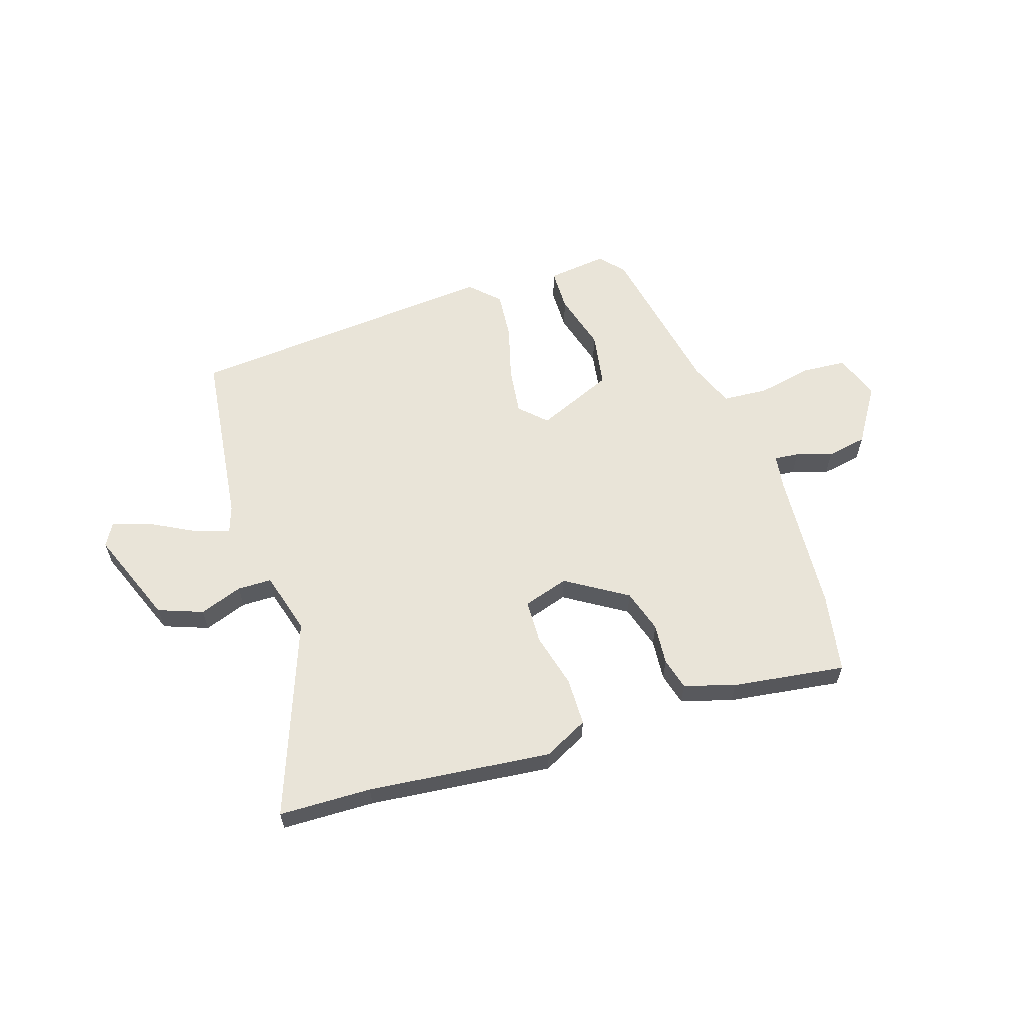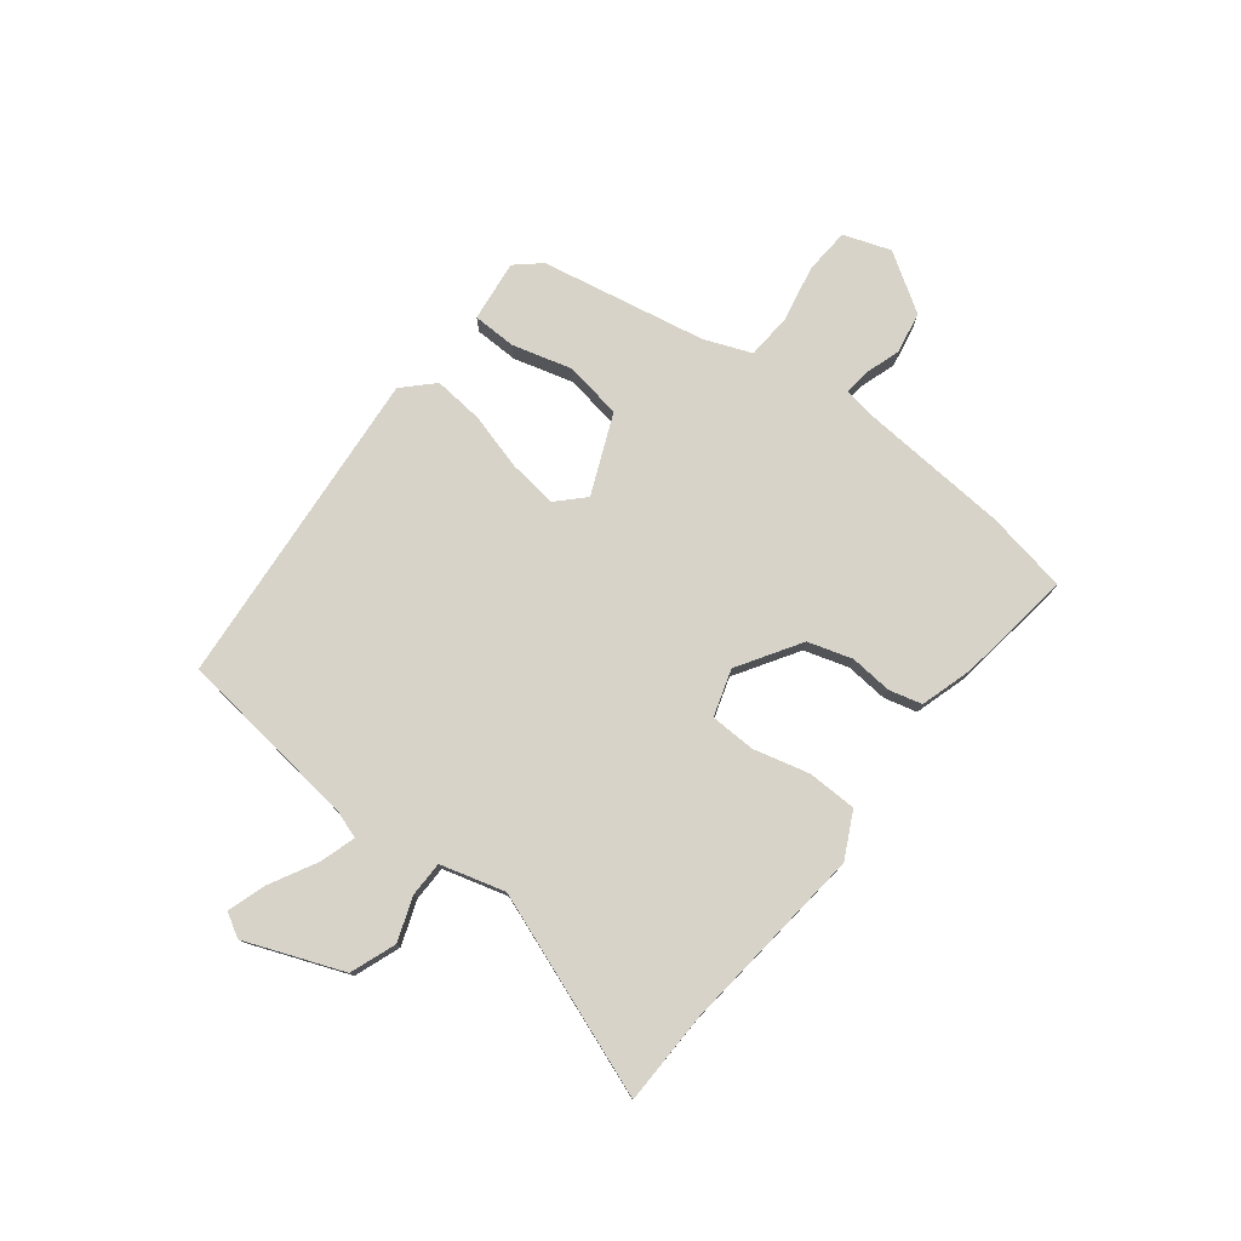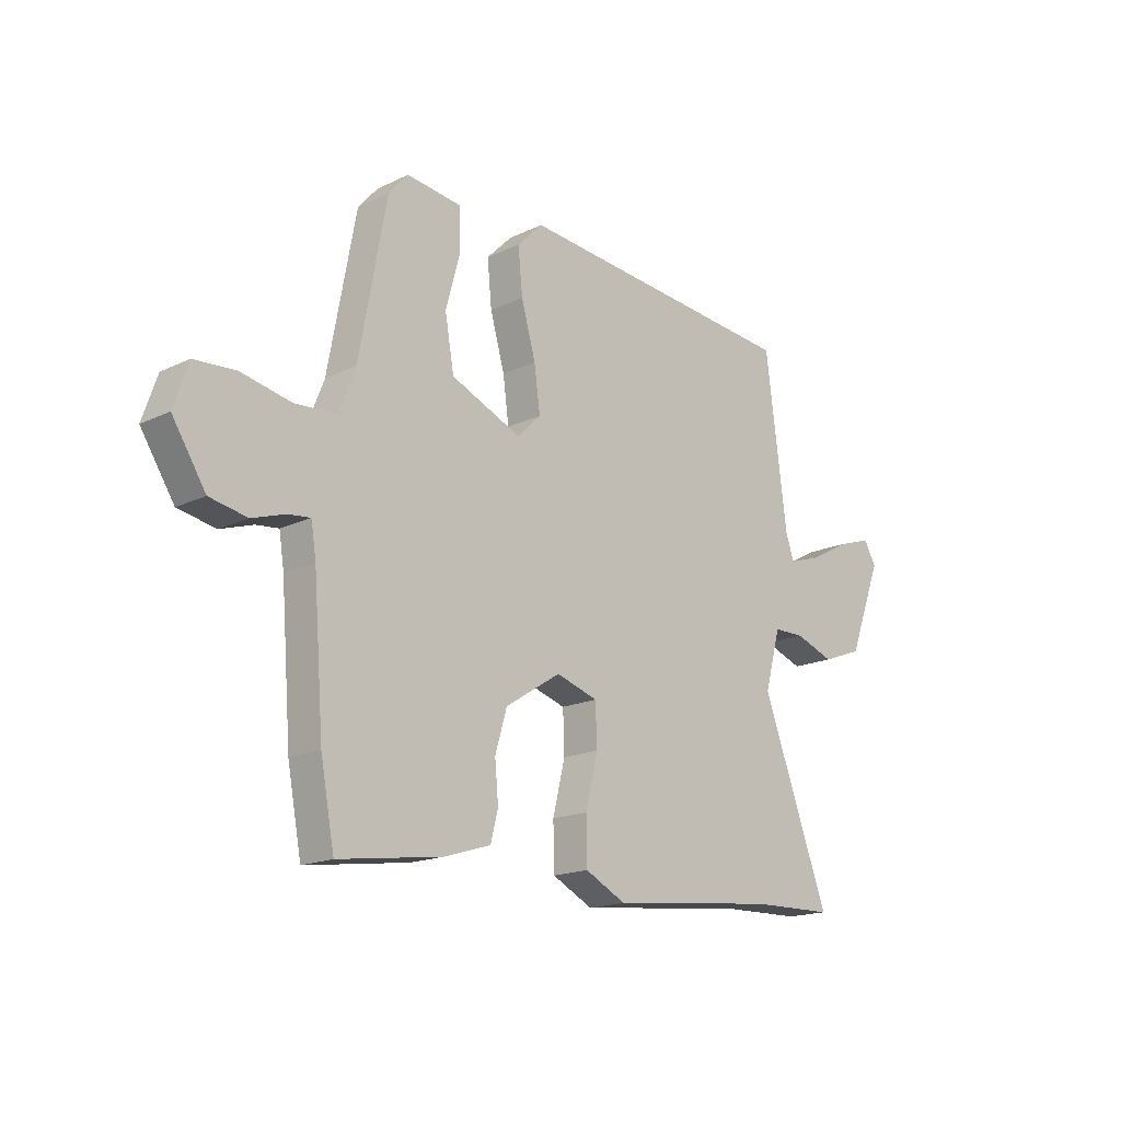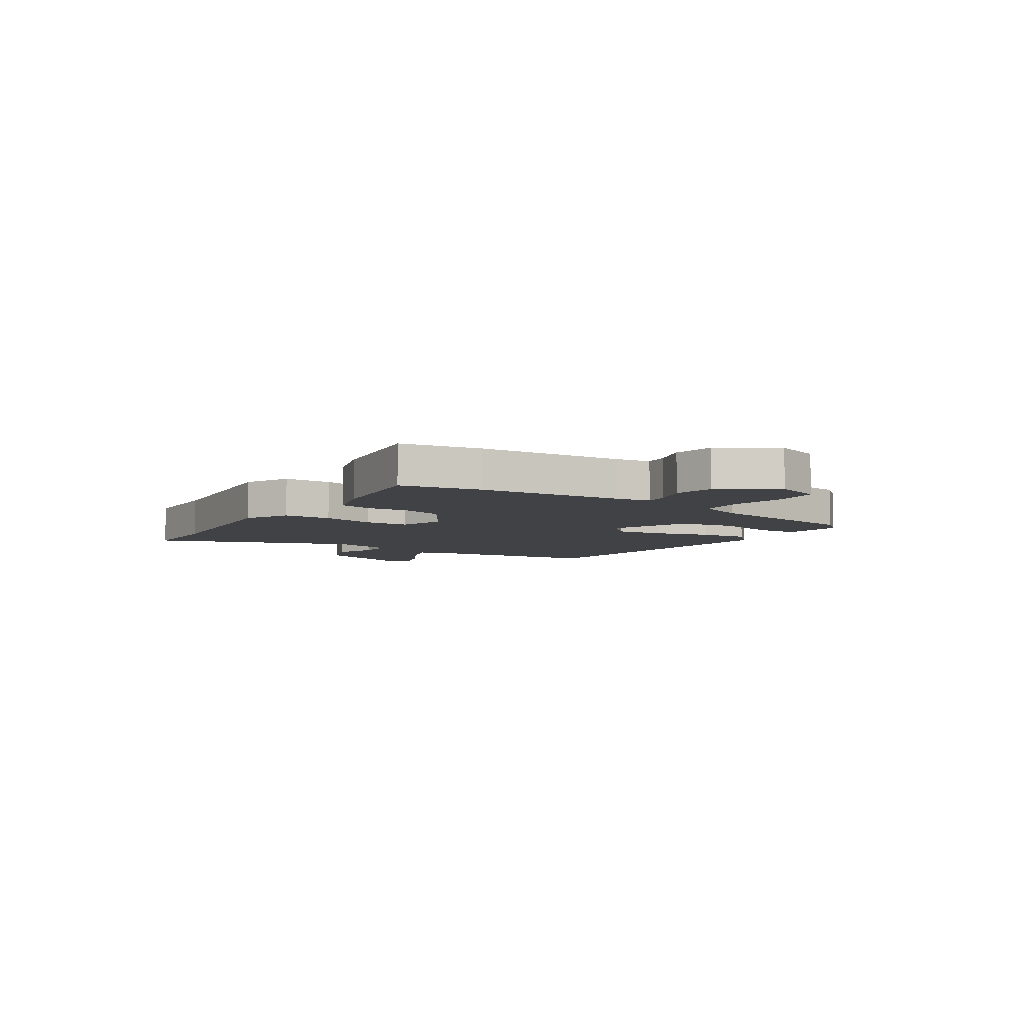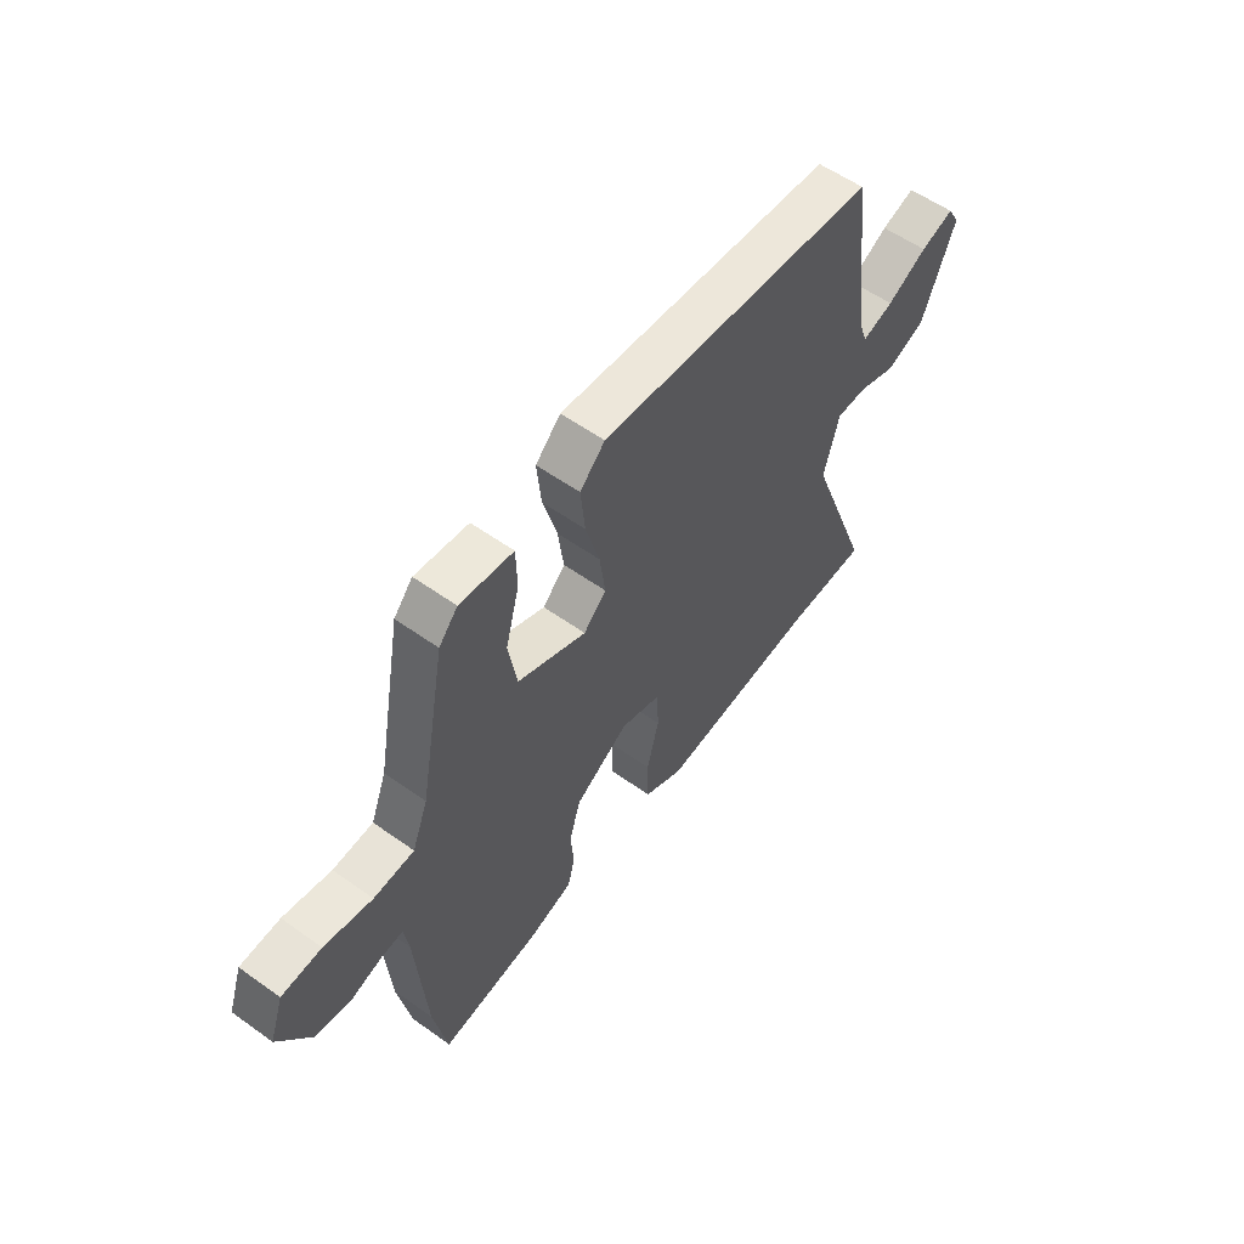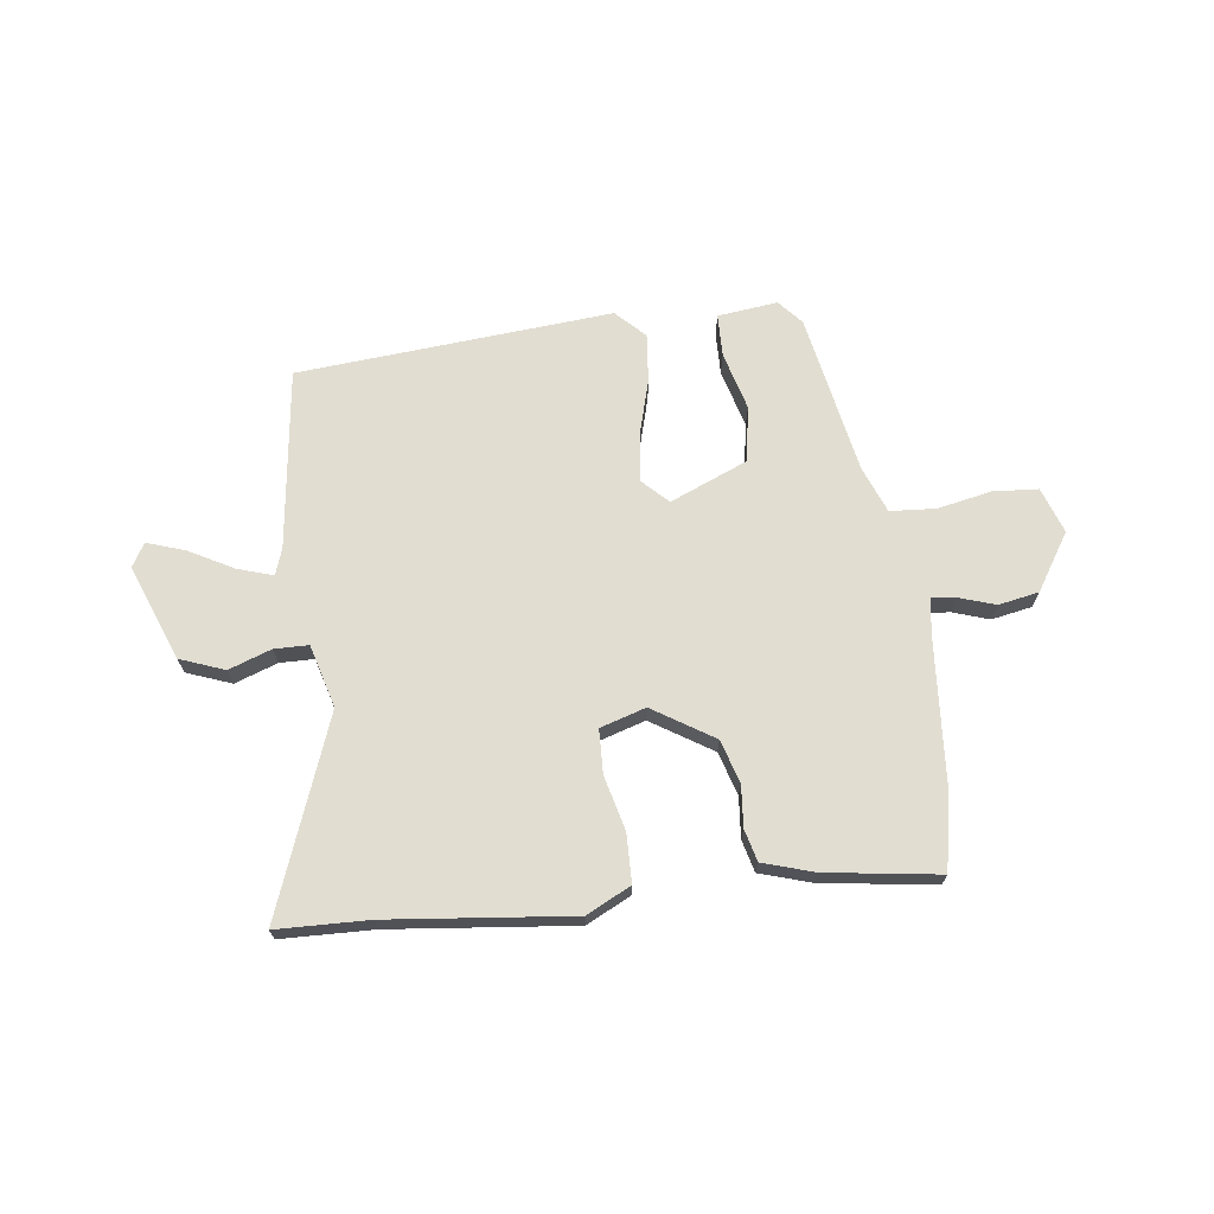
<metadata>
{"format":"obj","ext":"obj","renderer":"f3d","projection":"perspective","resolution":1024,"background":"white","views":[{"elev":59.9,"azim":161.8,"up":"+Y"},{"elev":77.2,"azim":127.6,"up":"+Y"},{"elev":-17.2,"azim":-46.4,"up":"+Z"},{"elev":-6.4,"azim":-123.2,"up":"+Y"},{"elev":56.8,"azim":-53.3,"up":"+Z"},{"elev":68.9,"azim":172.7,"up":"+Y"}]}
</metadata>
<code>
v 0.608 0.07 -0.497
v 0.438 0.07 -0.502
v 0.101 0.07 -0.539
v 0.019 0.07 -0.498
v 0.017 0.07 -0.409
v 0.042 0.07 -0.308
v 0.039 0.07 -0.227
v -0.045 0.07 -0.201
v -0.157 0.07 -0.272
v -0.181 0.07 -0.352
v -0.174 0.07 -0.428
v -0.189 0.07 -0.487
v -0.283 0.07 -0.516
v -0.491 0.07 -0.546
v -0.519 0.07 -0.398
v -0.54 0.07 -0.132
v -0.55 0.07 -0.068
v -0.595 0.07 -0.073
v -0.661 0.07 -0.095
v -0.736 0.07 -0.081
v -0.803 0.07 0.023
v -0.774 0.07 0.108
v -0.691 0.07 0.114
v -0.591 0.07 0.094
v -0.507 0.07 0.1
v -0.474 0.07 0.185
v -0.419 0.07 0.483
v -0.38 0.07 0.528
v -0.269 0.07 0.515
v -0.267 0.07 0.436
v -0.296 0.07 0.328
v -0.278 0.07 0.225
v -0.135 0.07 0.165
v -0.088 0.07 0.212
v -0.1 0.07 0.3
v -0.129 0.07 0.402
v -0.138 0.07 0.492
v -0.086 0.07 0.544
v 0.494 0.07 0.497
v 0.537 0.07 0.164
v 0.554 0.07 0.115
v 0.619 0.07 0.136
v 0.702 0.07 0.181
v 0.771 0.07 0.204
v 0.796 0.07 0.161
v 0.728 0.07 -0.015
v 0.646 0.07 -0.046
v 0.567 0.07 -0.018
v 0.504 0.07 -0.019
v 0.472 0.07 -0.135
v 0.608 0 -0.497
v 0.438 0 -0.502
v 0.101 0 -0.539
v 0.019 0 -0.498
v 0.017 0 -0.409
v 0.042 0 -0.308
v 0.039 0 -0.227
v -0.045 0 -0.201
v -0.157 0 -0.272
v -0.181 0 -0.352
v -0.174 0 -0.428
v -0.189 0 -0.487
v -0.283 0 -0.516
v -0.491 0 -0.546
v -0.519 0 -0.398
v -0.54 0 -0.132
v -0.55 0 -0.068
v -0.595 0 -0.073
v -0.661 0 -0.095
v -0.736 0 -0.081
v -0.803 0 0.023
v -0.774 0 0.108
v -0.691 0 0.114
v -0.591 0 0.094
v -0.507 0 0.1
v -0.474 0 0.185
v -0.419 0 0.483
v -0.38 0 0.528
v -0.269 0 0.515
v -0.267 0 0.436
v -0.296 0 0.328
v -0.278 0 0.225
v -0.135 0 0.165
v -0.088 0 0.212
v -0.1 0 0.3
v -0.129 0 0.402
v -0.138 0 0.492
v -0.086 0 0.544
v 0.494 0 0.497
v 0.537 0 0.164
v 0.554 0 0.115
v 0.619 0 0.136
v 0.702 0 0.181
v 0.771 0 0.204
v 0.796 0 0.161
v 0.728 0 -0.015
v 0.646 0 -0.046
v 0.567 0 -0.018
v 0.504 0 -0.019
v 0.472 0 -0.135
f 46 47 48
f 45 46 48
f 44 45 48
f 43 44 48
f 42 43 48
f 41 42 48 49
f 40 41 49
f 40 49 50
f 39 40 50
f 38 39 50
f 37 38 50
f 36 37 50
f 35 36 50
f 29 30 31
f 28 29 31
f 27 28 31
f 26 27 31
f 25 26 31 32
f 22 23 24
f 21 22 24
f 20 21 24
f 19 20 24
f 18 19 24
f 17 18 24 25
f 25 32 33
f 17 25 33
f 16 17 33
f 14 15 16
f 13 14 16
f 12 13 16
f 11 12 16
f 10 11 16
f 4 5 6
f 3 4 6
f 2 3 6
f 2 6 7
f 1 2 7
f 50 1 7
f 35 50 7
f 34 35 7
f 9 10 16 33
f 8 9 33 34
f 7 8 34
f 98 97 96
f 98 96 95
f 98 95 94
f 98 94 93
f 98 93 92
f 99 98 92 91
f 99 91 90
f 100 99 90
f 100 90 89
f 100 89 88
f 100 88 87
f 100 87 86
f 100 86 85
f 81 80 79
f 81 79 78
f 81 78 77
f 81 77 76
f 82 81 76 75
f 74 73 72
f 74 72 71
f 74 71 70
f 74 70 69
f 74 69 68
f 75 74 68 67
f 83 82 75
f 83 75 67
f 83 67 66
f 66 65 64
f 66 64 63
f 66 63 62
f 66 62 61
f 66 61 60
f 56 55 54
f 56 54 53
f 56 53 52
f 57 56 52
f 57 52 51
f 57 51 100
f 57 100 85
f 57 85 84
f 83 66 60 59
f 84 83 59 58
f 84 58 57
f 1 51 52 2
f 2 52 53 3
f 3 53 54 4
f 4 54 55 5
f 5 55 56 6
f 6 56 57 7
f 7 57 58 8
f 8 58 59 9
f 9 59 60 10
f 10 60 61 11
f 11 61 62 12
f 12 62 63 13
f 13 63 64 14
f 14 64 65 15
f 15 65 66 16
f 16 66 67 17
f 17 67 68 18
f 18 68 69 19
f 19 69 70 20
f 20 70 71 21
f 21 71 72 22
f 22 72 73 23
f 23 73 74 24
f 24 74 75 25
f 25 75 76 26
f 26 76 77 27
f 27 77 78 28
f 28 78 79 29
f 29 79 80 30
f 30 80 81 31
f 31 81 82 32
f 32 82 83 33
f 33 83 84 34
f 34 84 85 35
f 35 85 86 36
f 36 86 87 37
f 37 87 88 38
f 38 88 89 39
f 39 89 90 40
f 40 90 91 41
f 41 91 92 42
f 42 92 93 43
f 43 93 94 44
f 44 94 95 45
f 45 95 96 46
f 46 96 97 47
f 47 97 98 48
f 48 98 99 49
f 49 99 100 50
f 50 100 51 1

</code>
